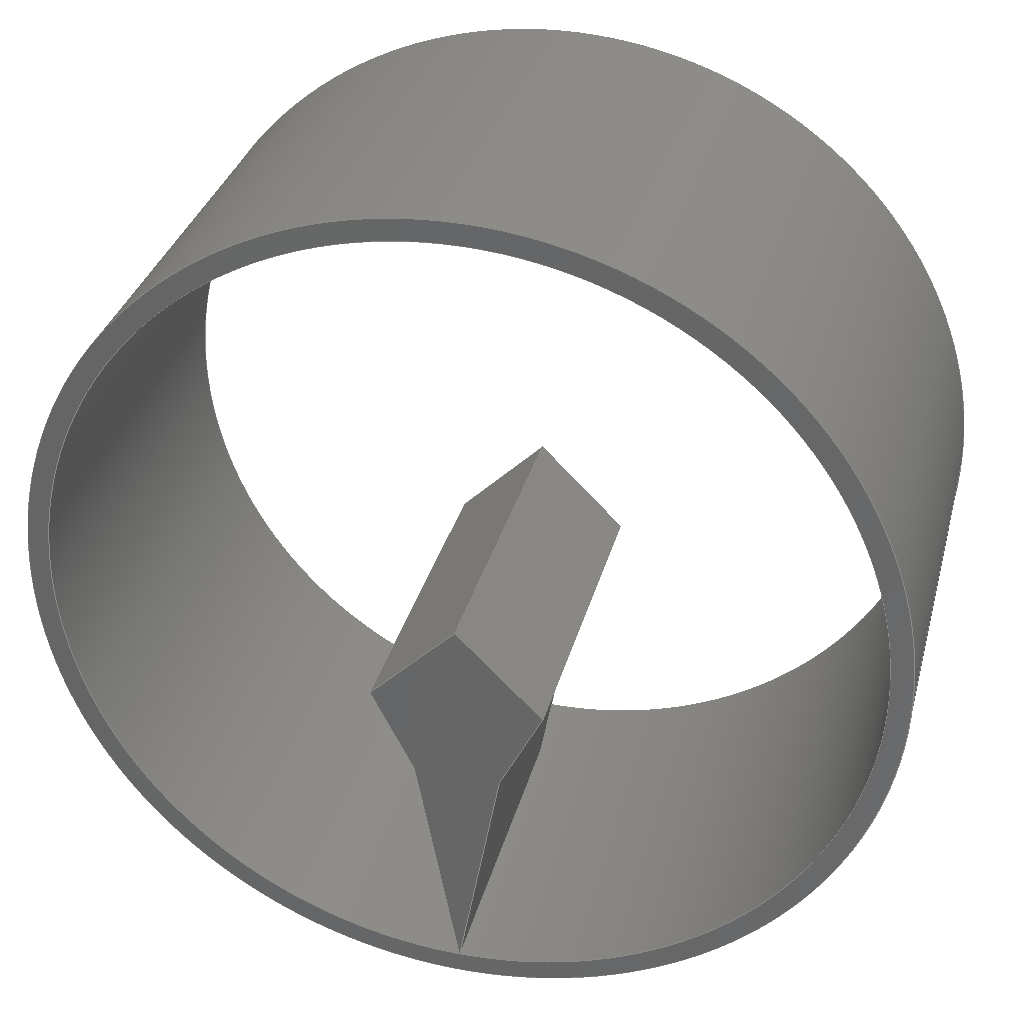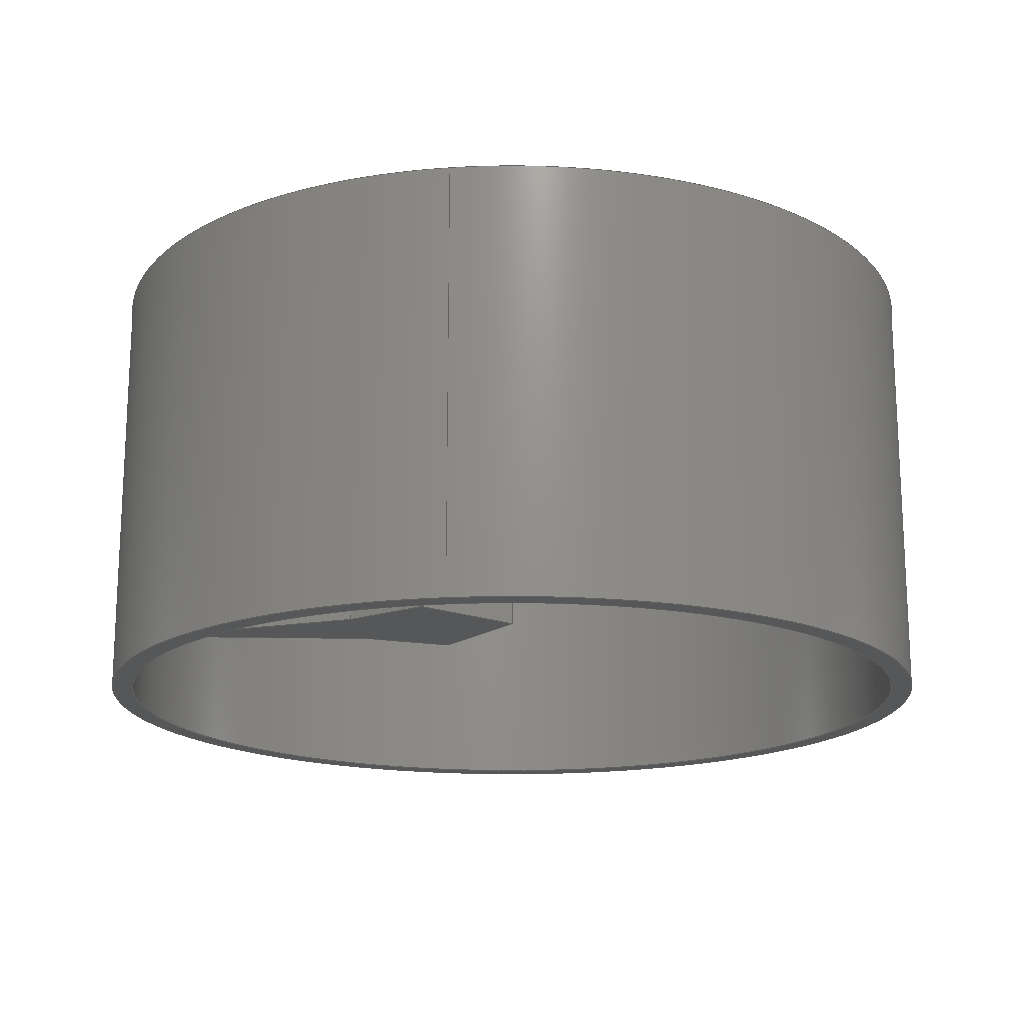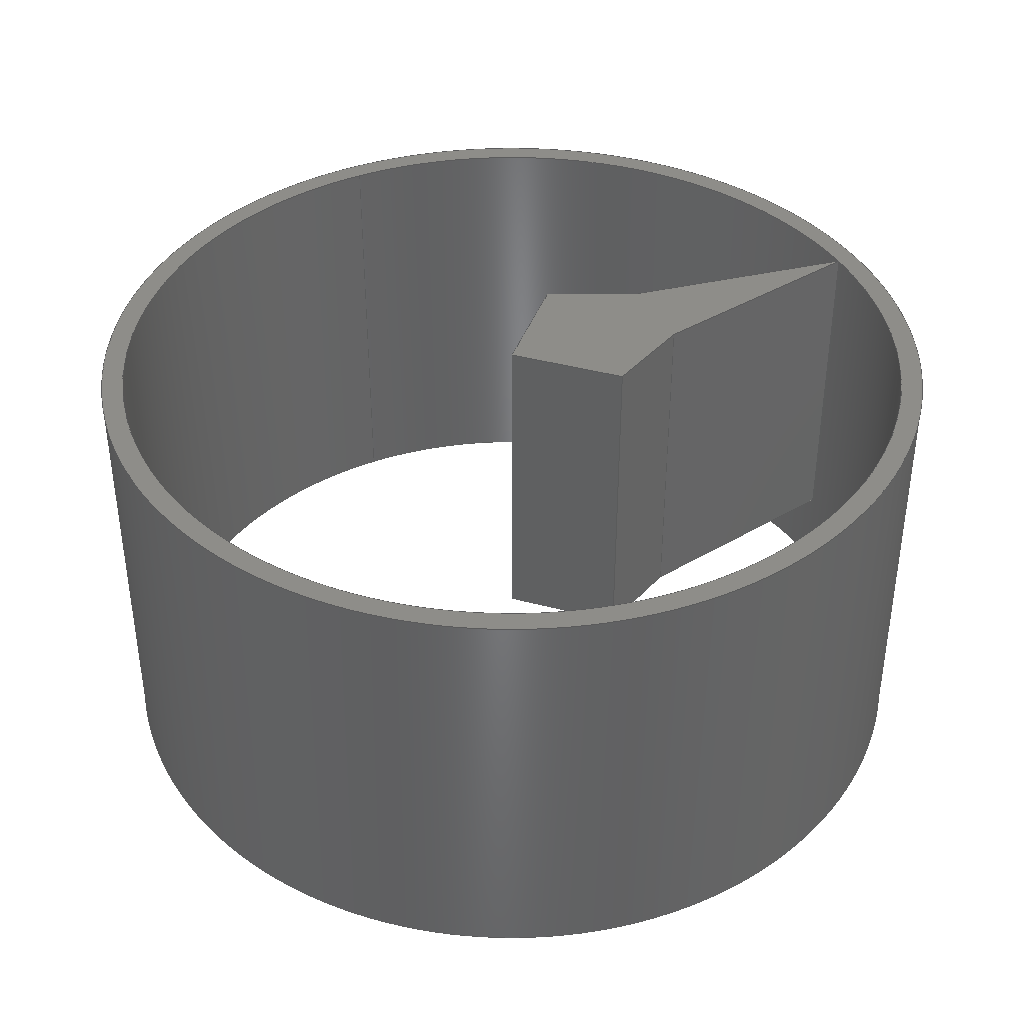
<metadata>
{"format":"step","ext":"step","renderer":"f3d","projection":"perspective","resolution":1024,"background":"white","views":[{"elev":33.3,"azim":-165.5,"up":"+Z"},{"elev":-17.4,"azim":-82.0,"up":"+Y"},{"elev":39.4,"azim":63.7,"up":"+Y"}]}
</metadata>
<code>
ISO-10303-21;
DATA;
#1=MECHANICAL_DESIGN_GEOMETRIC_PRESENTATION_REPRESENTATION('',(#4,#5),
#333);
#2=SHAPE_REPRESENTATION_RELATIONSHIP('SRR','None',#340,#3);
#3=ADVANCED_BREP_SHAPE_REPRESENTATION('',(#6,#7),#332);
#4=STYLED_ITEM('',(#349),#6);
#5=STYLED_ITEM('',(#349),#7);
#6=MANIFOLD_SOLID_BREP('Body1',#192);
#7=MANIFOLD_SOLID_BREP('Body2',#193);
#8=FACE_BOUND('',#35,.T.);
#9=FACE_BOUND('',#37,.T.);
#10=PLANE('',#213);
#11=PLANE('',#214);
#12=PLANE('',#215);
#13=PLANE('',#216);
#14=PLANE('',#217);
#15=PLANE('',#218);
#16=PLANE('',#219);
#17=PLANE('',#220);
#18=PLANE('',#221);
#19=PLANE('',#222);
#20=FACE_OUTER_BOUND('',#32,.T.);
#21=FACE_OUTER_BOUND('',#33,.T.);
#22=FACE_OUTER_BOUND('',#34,.T.);
#23=FACE_OUTER_BOUND('',#36,.T.);
#24=FACE_OUTER_BOUND('',#38,.T.);
#25=FACE_OUTER_BOUND('',#39,.T.);
#26=FACE_OUTER_BOUND('',#40,.T.);
#27=FACE_OUTER_BOUND('',#41,.T.);
#28=FACE_OUTER_BOUND('',#42,.T.);
#29=FACE_OUTER_BOUND('',#43,.T.);
#30=FACE_OUTER_BOUND('',#44,.T.);
#31=FACE_OUTER_BOUND('',#45,.T.);
#32=EDGE_LOOP('',(#130,#131,#132,#133));
#33=EDGE_LOOP('',(#134,#135,#136,#137));
#34=EDGE_LOOP('',(#138));
#35=EDGE_LOOP('',(#139));
#36=EDGE_LOOP('',(#140));
#37=EDGE_LOOP('',(#141));
#38=EDGE_LOOP('',(#142,#143,#144,#145));
#39=EDGE_LOOP('',(#146,#147,#148,#149));
#40=EDGE_LOOP('',(#150,#151,#152,#153));
#41=EDGE_LOOP('',(#154,#155,#156,#157));
#42=EDGE_LOOP('',(#158,#159,#160,#161));
#43=EDGE_LOOP('',(#162,#163,#164,#165));
#44=EDGE_LOOP('',(#166,#167,#168,#169,#170,#171));
#45=EDGE_LOOP('',(#172,#173,#174,#175,#176,#177));
#46=LINE('',#282,#66);
#47=LINE('',#288,#67);
#48=LINE('',#295,#68);
#49=LINE('',#297,#69);
#50=LINE('',#299,#70);
#51=LINE('',#300,#71);
#52=LINE('',#303,#72);
#53=LINE('',#305,#73);
#54=LINE('',#306,#74);
#55=LINE('',#309,#75);
#56=LINE('',#311,#76);
#57=LINE('',#312,#77);
#58=LINE('',#315,#78);
#59=LINE('',#317,#79);
#60=LINE('',#318,#80);
#61=LINE('',#321,#81);
#62=LINE('',#323,#82);
#63=LINE('',#324,#83);
#64=LINE('',#326,#84);
#65=LINE('',#327,#85);
#66=VECTOR('',#229,24.13);
#67=VECTOR('',#236,25.4);
#68=VECTOR('',#245,1);
#69=VECTOR('',#246,1);
#70=VECTOR('',#247,1);
#71=VECTOR('',#248,1);
#72=VECTOR('',#251,1);
#73=VECTOR('',#252,1);
#74=VECTOR('',#253,1);
#75=VECTOR('',#256,1);
#76=VECTOR('',#257,1);
#77=VECTOR('',#258,1);
#78=VECTOR('',#261,1);
#79=VECTOR('',#262,1);
#80=VECTOR('',#263,1);
#81=VECTOR('',#266,1);
#82=VECTOR('',#267,1);
#83=VECTOR('',#268,1);
#84=VECTOR('',#271,1);
#85=VECTOR('',#272,1);
#86=CIRCLE('',#208,24.13);
#87=CIRCLE('',#209,24.13);
#88=CIRCLE('',#211,25.4);
#89=CIRCLE('',#212,25.4);
#90=VERTEX_POINT('',#279);
#91=VERTEX_POINT('',#281);
#92=VERTEX_POINT('',#285);
#93=VERTEX_POINT('',#287);
#94=VERTEX_POINT('',#293);
#95=VERTEX_POINT('',#294);
#96=VERTEX_POINT('',#296);
#97=VERTEX_POINT('',#298);
#98=VERTEX_POINT('',#302);
#99=VERTEX_POINT('',#304);
#100=VERTEX_POINT('',#308);
#101=VERTEX_POINT('',#310);
#102=VERTEX_POINT('',#314);
#103=VERTEX_POINT('',#316);
#104=VERTEX_POINT('',#320);
#105=VERTEX_POINT('',#322);
#106=EDGE_CURVE('',#90,#90,#86,.T.);
#107=EDGE_CURVE('',#90,#91,#46,.T.);
#108=EDGE_CURVE('',#91,#91,#87,.T.);
#109=EDGE_CURVE('',#92,#92,#88,.T.);
#110=EDGE_CURVE('',#92,#93,#47,.T.);
#111=EDGE_CURVE('',#93,#93,#89,.T.);
#112=EDGE_CURVE('',#94,#95,#48,.T.);
#113=EDGE_CURVE('',#94,#96,#49,.T.);
#114=EDGE_CURVE('',#97,#96,#50,.T.);
#115=EDGE_CURVE('',#95,#97,#51,.T.);
#116=EDGE_CURVE('',#95,#98,#52,.T.);
#117=EDGE_CURVE('',#99,#97,#53,.T.);
#118=EDGE_CURVE('',#98,#99,#54,.T.);
#119=EDGE_CURVE('',#100,#98,#55,.T.);
#120=EDGE_CURVE('',#101,#99,#56,.T.);
#121=EDGE_CURVE('',#100,#101,#57,.T.);
#122=EDGE_CURVE('',#102,#100,#58,.T.);
#123=EDGE_CURVE('',#103,#101,#59,.T.);
#124=EDGE_CURVE('',#102,#103,#60,.T.);
#125=EDGE_CURVE('',#104,#102,#61,.T.);
#126=EDGE_CURVE('',#105,#103,#62,.T.);
#127=EDGE_CURVE('',#104,#105,#63,.T.);
#128=EDGE_CURVE('',#104,#94,#64,.T.);
#129=EDGE_CURVE('',#96,#105,#65,.T.);
#130=ORIENTED_EDGE('',*,*,#106,.F.);
#131=ORIENTED_EDGE('',*,*,#107,.T.);
#132=ORIENTED_EDGE('',*,*,#108,.F.);
#133=ORIENTED_EDGE('',*,*,#107,.F.);
#134=ORIENTED_EDGE('',*,*,#109,.F.);
#135=ORIENTED_EDGE('',*,*,#110,.T.);
#136=ORIENTED_EDGE('',*,*,#111,.F.);
#137=ORIENTED_EDGE('',*,*,#110,.F.);
#138=ORIENTED_EDGE('',*,*,#111,.T.);
#139=ORIENTED_EDGE('',*,*,#108,.T.);
#140=ORIENTED_EDGE('',*,*,#109,.T.);
#141=ORIENTED_EDGE('',*,*,#106,.T.);
#142=ORIENTED_EDGE('',*,*,#112,.F.);
#143=ORIENTED_EDGE('',*,*,#113,.T.);
#144=ORIENTED_EDGE('',*,*,#114,.F.);
#145=ORIENTED_EDGE('',*,*,#115,.F.);
#146=ORIENTED_EDGE('',*,*,#116,.F.);
#147=ORIENTED_EDGE('',*,*,#115,.T.);
#148=ORIENTED_EDGE('',*,*,#117,.F.);
#149=ORIENTED_EDGE('',*,*,#118,.F.);
#150=ORIENTED_EDGE('',*,*,#119,.T.);
#151=ORIENTED_EDGE('',*,*,#118,.T.);
#152=ORIENTED_EDGE('',*,*,#120,.F.);
#153=ORIENTED_EDGE('',*,*,#121,.F.);
#154=ORIENTED_EDGE('',*,*,#122,.T.);
#155=ORIENTED_EDGE('',*,*,#121,.T.);
#156=ORIENTED_EDGE('',*,*,#123,.F.);
#157=ORIENTED_EDGE('',*,*,#124,.F.);
#158=ORIENTED_EDGE('',*,*,#125,.T.);
#159=ORIENTED_EDGE('',*,*,#124,.T.);
#160=ORIENTED_EDGE('',*,*,#126,.F.);
#161=ORIENTED_EDGE('',*,*,#127,.F.);
#162=ORIENTED_EDGE('',*,*,#128,.F.);
#163=ORIENTED_EDGE('',*,*,#127,.T.);
#164=ORIENTED_EDGE('',*,*,#129,.F.);
#165=ORIENTED_EDGE('',*,*,#113,.F.);
#166=ORIENTED_EDGE('',*,*,#128,.T.);
#167=ORIENTED_EDGE('',*,*,#112,.T.);
#168=ORIENTED_EDGE('',*,*,#116,.T.);
#169=ORIENTED_EDGE('',*,*,#119,.F.);
#170=ORIENTED_EDGE('',*,*,#122,.F.);
#171=ORIENTED_EDGE('',*,*,#125,.F.);
#172=ORIENTED_EDGE('',*,*,#129,.T.);
#173=ORIENTED_EDGE('',*,*,#126,.T.);
#174=ORIENTED_EDGE('',*,*,#123,.T.);
#175=ORIENTED_EDGE('',*,*,#120,.T.);
#176=ORIENTED_EDGE('',*,*,#117,.T.);
#177=ORIENTED_EDGE('',*,*,#114,.T.);
#178=CYLINDRICAL_SURFACE('',#207,24.13);
#179=CYLINDRICAL_SURFACE('',#210,25.4);
#180=ADVANCED_FACE('',(#20),#178,.F.);
#181=ADVANCED_FACE('',(#21),#179,.T.);
#182=ADVANCED_FACE('',(#22,#8),#10,.T.);
#183=ADVANCED_FACE('',(#23,#9),#11,.F.);
#184=ADVANCED_FACE('',(#24),#12,.T.);
#185=ADVANCED_FACE('',(#25),#13,.T.);
#186=ADVANCED_FACE('',(#26),#14,.T.);
#187=ADVANCED_FACE('',(#27),#15,.T.);
#188=ADVANCED_FACE('',(#28),#16,.T.);
#189=ADVANCED_FACE('',(#29),#17,.T.);
#190=ADVANCED_FACE('',(#30),#18,.T.);
#191=ADVANCED_FACE('',(#31),#19,.T.);
#192=CLOSED_SHELL('',(#180,#181,#182,#183));
#193=CLOSED_SHELL('',(#184,#185,#186,#187,#188,#189,#190,#191));
#194=DERIVED_UNIT_ELEMENT(#196,1);
#195=DERIVED_UNIT_ELEMENT(#335,3);
#196=(
MASS_UNIT()
NAMED_UNIT(*)
SI_UNIT(.KILO.,.GRAM.)
);
#197=DERIVED_UNIT((#194,#195));
#198=MEASURE_REPRESENTATION_ITEM('density measure',
POSITIVE_RATIO_MEASURE(7850),#197);
#199=PROPERTY_DEFINITION_REPRESENTATION(#204,#201);
#200=PROPERTY_DEFINITION_REPRESENTATION(#205,#202);
#201=REPRESENTATION('material name',(#203),#332);
#202=REPRESENTATION('density',(#198),#332);
#203=DESCRIPTIVE_REPRESENTATION_ITEM('Steel','Steel');
#204=PROPERTY_DEFINITION('material property','material name',#342);
#205=PROPERTY_DEFINITION('material property','density of part',#342);
#206=AXIS2_PLACEMENT_3D('placement',#277,#223,#224);
#207=AXIS2_PLACEMENT_3D('',#278,#225,#226);
#208=AXIS2_PLACEMENT_3D('',#280,#227,#228);
#209=AXIS2_PLACEMENT_3D('',#283,#230,#231);
#210=AXIS2_PLACEMENT_3D('',#284,#232,#233);
#211=AXIS2_PLACEMENT_3D('',#286,#234,#235);
#212=AXIS2_PLACEMENT_3D('',#289,#237,#238);
#213=AXIS2_PLACEMENT_3D('',#290,#239,#240);
#214=AXIS2_PLACEMENT_3D('',#291,#241,#242);
#215=AXIS2_PLACEMENT_3D('',#292,#243,#244);
#216=AXIS2_PLACEMENT_3D('',#301,#249,#250);
#217=AXIS2_PLACEMENT_3D('',#307,#254,#255);
#218=AXIS2_PLACEMENT_3D('',#313,#259,#260);
#219=AXIS2_PLACEMENT_3D('',#319,#264,#265);
#220=AXIS2_PLACEMENT_3D('',#325,#269,#270);
#221=AXIS2_PLACEMENT_3D('',#328,#273,#274);
#222=AXIS2_PLACEMENT_3D('',#329,#275,#276);
#223=DIRECTION('axis',(0,0,1));
#224=DIRECTION('refdir',(1,0,0));
#225=DIRECTION('center_axis',(0,-1,0));
#226=DIRECTION('ref_axis',(1,0,0));
#227=DIRECTION('center_axis',(0,1,0));
#228=DIRECTION('ref_axis',(1,0,0));
#229=DIRECTION('',(0,1,0));
#230=DIRECTION('center_axis',(0,-1,0));
#231=DIRECTION('ref_axis',(1,0,0));
#232=DIRECTION('center_axis',(0,-1,0));
#233=DIRECTION('ref_axis',(1,0,0));
#234=DIRECTION('center_axis',(0,-1,0));
#235=DIRECTION('ref_axis',(1,0,0));
#236=DIRECTION('',(0,1,0));
#237=DIRECTION('center_axis',(0,1,0));
#238=DIRECTION('ref_axis',(1,0,0));
#239=DIRECTION('center_axis',(0,1,0));
#240=DIRECTION('ref_axis',(1,0,0));
#241=DIRECTION('center_axis',(0,1,0));
#242=DIRECTION('ref_axis',(1,0,0));
#243=DIRECTION('center_axis',(0.8944,0,-0.4472));
#244=DIRECTION('ref_axis',(0.4472,0,0.8944));
#245=DIRECTION('',(-0.4472,0,-0.8944));
#246=DIRECTION('',(0,-1,0));
#247=DIRECTION('',(0.4472,0,0.8944));
#248=DIRECTION('',(0,-1,0));
#249=DIRECTION('center_axis',(0.9839,0,-0.1789));
#250=DIRECTION('ref_axis',(0.1789,0,0.9839));
#251=DIRECTION('',(-0.1789,0,-0.9839));
#252=DIRECTION('',(0.1789,0,0.9839));
#253=DIRECTION('',(0,-1,0));
#254=DIRECTION('center_axis',(-0.9839,0,-0.1789));
#255=DIRECTION('ref_axis',(0.1789,0,-0.9839));
#256=DIRECTION('',(0.1789,0,-0.9839));
#257=DIRECTION('',(0.1789,0,-0.9839));
#258=DIRECTION('',(0,-1,0));
#259=DIRECTION('center_axis',(-0.8944,0,-0.4472));
#260=DIRECTION('ref_axis',(0.4472,0,-0.8944));
#261=DIRECTION('',(0.4472,0,-0.8944));
#262=DIRECTION('',(0.4472,0,-0.8944));
#263=DIRECTION('',(0,-1,0));
#264=DIRECTION('center_axis',(-0.7071,0,0.7071));
#265=DIRECTION('ref_axis',(-0.7071,0,-0.7071));
#266=DIRECTION('',(-0.7071,0,-0.7071));
#267=DIRECTION('',(-0.7071,0,-0.7071));
#268=DIRECTION('',(0,-1,0));
#269=DIRECTION('center_axis',(0.7071,0,0.7071));
#270=DIRECTION('ref_axis',(-0.7071,0,0.7071));
#271=DIRECTION('',(0.7071,0,-0.7071));
#272=DIRECTION('',(-0.7071,0,0.7071));
#273=DIRECTION('center_axis',(0,1,0));
#274=DIRECTION('ref_axis',(1,0,0));
#275=DIRECTION('center_axis',(0,-1,0));
#276=DIRECTION('ref_axis',(0,0,-1));
#277=CARTESIAN_POINT('',(0,0,0));
#278=CARTESIAN_POINT('Origin',(0,0,0));
#279=CARTESIAN_POINT('',(-24.13,-25.4,2.955e-15));
#280=CARTESIAN_POINT('Origin',(0,-25.4,0));
#281=CARTESIAN_POINT('',(-24.13,0,2.955e-15));
#282=CARTESIAN_POINT('',(-24.13,0,-2.955e-15));
#283=CARTESIAN_POINT('Origin',(0,0,0));
#284=CARTESIAN_POINT('Origin',(0,0,0));
#285=CARTESIAN_POINT('',(-25.4,-25.4,3.111e-15));
#286=CARTESIAN_POINT('Origin',(0,-25.4,0));
#287=CARTESIAN_POINT('',(-25.4,0,3.111e-15));
#288=CARTESIAN_POINT('',(-25.4,0,-3.111e-15));
#289=CARTESIAN_POINT('Origin',(0,0,0));
#290=CARTESIAN_POINT('Origin',(0,0,0));
#291=CARTESIAN_POINT('Origin',(0,-25.4,0));
#292=CARTESIAN_POINT('Origin',(2.54,0,-10.16));
#293=CARTESIAN_POINT('',(5.08,0,-5.08));
#294=CARTESIAN_POINT('',(2.54,0,-10.16));
#295=CARTESIAN_POINT('',(5.08,0,-5.08));
#296=CARTESIAN_POINT('',(5.08,-20.32,-5.08));
#297=CARTESIAN_POINT('',(5.08,0,-5.08));
#298=CARTESIAN_POINT('',(2.54,-20.32,-10.16));
#299=CARTESIAN_POINT('',(5.08,-20.32,-5.08));
#300=CARTESIAN_POINT('',(2.54,0,-10.16));
#301=CARTESIAN_POINT('Origin',(0,0,-24.13));
#302=CARTESIAN_POINT('',(0,0,-24.13));
#303=CARTESIAN_POINT('',(2.54,0,-10.16));
#304=CARTESIAN_POINT('',(0,-20.32,-24.13));
#305=CARTESIAN_POINT('',(2.54,-20.32,-10.16));
#306=CARTESIAN_POINT('',(0,0,-24.13));
#307=CARTESIAN_POINT('Origin',(-2.54,0,-10.16));
#308=CARTESIAN_POINT('',(-2.54,0,-10.16));
#309=CARTESIAN_POINT('',(-2.54,0,-10.16));
#310=CARTESIAN_POINT('',(-2.54,-20.32,-10.16));
#311=CARTESIAN_POINT('',(-2.54,-20.32,-10.16));
#312=CARTESIAN_POINT('',(-2.54,0,-10.16));
#313=CARTESIAN_POINT('Origin',(-5.08,0,-5.08));
#314=CARTESIAN_POINT('',(-5.08,0,-5.08));
#315=CARTESIAN_POINT('',(-5.08,0,-5.08));
#316=CARTESIAN_POINT('',(-5.08,-20.32,-5.08));
#317=CARTESIAN_POINT('',(-5.08,-20.32,-5.08));
#318=CARTESIAN_POINT('',(-5.08,0,-5.08));
#319=CARTESIAN_POINT('Origin',(0,0,0));
#320=CARTESIAN_POINT('',(0,0,0));
#321=CARTESIAN_POINT('',(0,0,0));
#322=CARTESIAN_POINT('',(0,-20.32,0));
#323=CARTESIAN_POINT('',(0,-20.32,0));
#324=CARTESIAN_POINT('',(0,0,0));
#325=CARTESIAN_POINT('Origin',(5.08,0,-5.08));
#326=CARTESIAN_POINT('',(0,0,0));
#327=CARTESIAN_POINT('',(0,-20.32,0));
#328=CARTESIAN_POINT('Origin',(0,0,-12.06));
#329=CARTESIAN_POINT('Origin',(0,-20.32,-12.06));
#330=UNCERTAINTY_MEASURE_WITH_UNIT(LENGTH_MEASURE(0.001),#334,
'DISTANCE_ACCURACY_VALUE',
'Maximum model space distance between geometric entities at asserted c
onnectivities');
#331=UNCERTAINTY_MEASURE_WITH_UNIT(LENGTH_MEASURE(0.001),#334,
'DISTANCE_ACCURACY_VALUE',
'Maximum model space distance between geometric entities at asserted c
onnectivities');
#332=(
GEOMETRIC_REPRESENTATION_CONTEXT(3)
GLOBAL_UNCERTAINTY_ASSIGNED_CONTEXT((#330))
GLOBAL_UNIT_ASSIGNED_CONTEXT((#334,#336,#337))
REPRESENTATION_CONTEXT('','3D')
);
#333=(
GEOMETRIC_REPRESENTATION_CONTEXT(3)
GLOBAL_UNCERTAINTY_ASSIGNED_CONTEXT((#331))
GLOBAL_UNIT_ASSIGNED_CONTEXT((#334,#336,#337))
REPRESENTATION_CONTEXT('','3D')
);
#334=(
LENGTH_UNIT()
NAMED_UNIT(*)
SI_UNIT(.CENTI.,.METRE.)
);
#335=(
LENGTH_UNIT()
NAMED_UNIT(*)
SI_UNIT($,.METRE.)
);
#336=(
NAMED_UNIT(*)
PLANE_ANGLE_UNIT()
SI_UNIT($,.RADIAN.)
);
#337=(
NAMED_UNIT(*)
SI_UNIT($,.STERADIAN.)
SOLID_ANGLE_UNIT()
);
#338=SHAPE_DEFINITION_REPRESENTATION(#339,#340);
#339=PRODUCT_DEFINITION_SHAPE('',$,#342);
#340=SHAPE_REPRESENTATION('',(#206),#332);
#341=PRODUCT_DEFINITION_CONTEXT('part definition',#346,'design');
#342=PRODUCT_DEFINITION('Untitled','Untitled',#343,#341);
#343=PRODUCT_DEFINITION_FORMATION('',$,#348);
#344=PRODUCT_RELATED_PRODUCT_CATEGORY('Untitled','Untitled',(#348));
#345=APPLICATION_PROTOCOL_DEFINITION('international standard',
'automotive_design',2009,#346);
#346=APPLICATION_CONTEXT(
'Core Data for Automotive Mechanical Design Process');
#347=PRODUCT_CONTEXT('part definition',#346,'mechanical');
#348=PRODUCT('Untitled','Untitled',$,(#347));
#349=PRESENTATION_STYLE_ASSIGNMENT((#350));
#350=SURFACE_STYLE_USAGE(.BOTH.,#351);
#351=SURFACE_SIDE_STYLE('',(#352));
#352=SURFACE_STYLE_FILL_AREA(#353);
#353=FILL_AREA_STYLE('Steel - Satin',(#354));
#354=FILL_AREA_STYLE_COLOUR('Steel - Satin',#355);
#355=COLOUR_RGB('Steel - Satin',0.6275,0.6275,0.6275);
ENDSEC;
END-ISO-10303-21;

</code>
